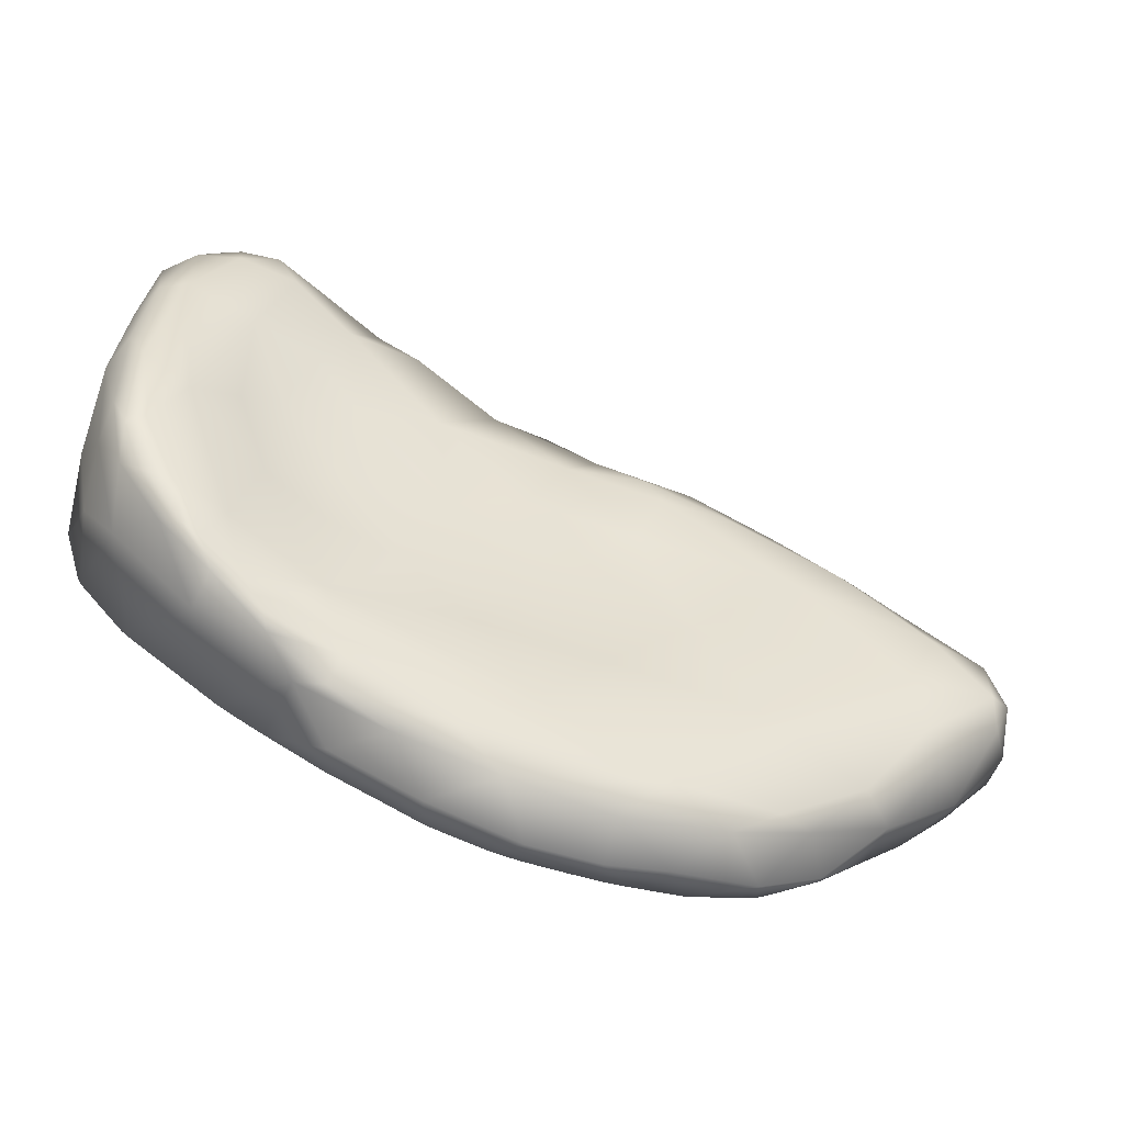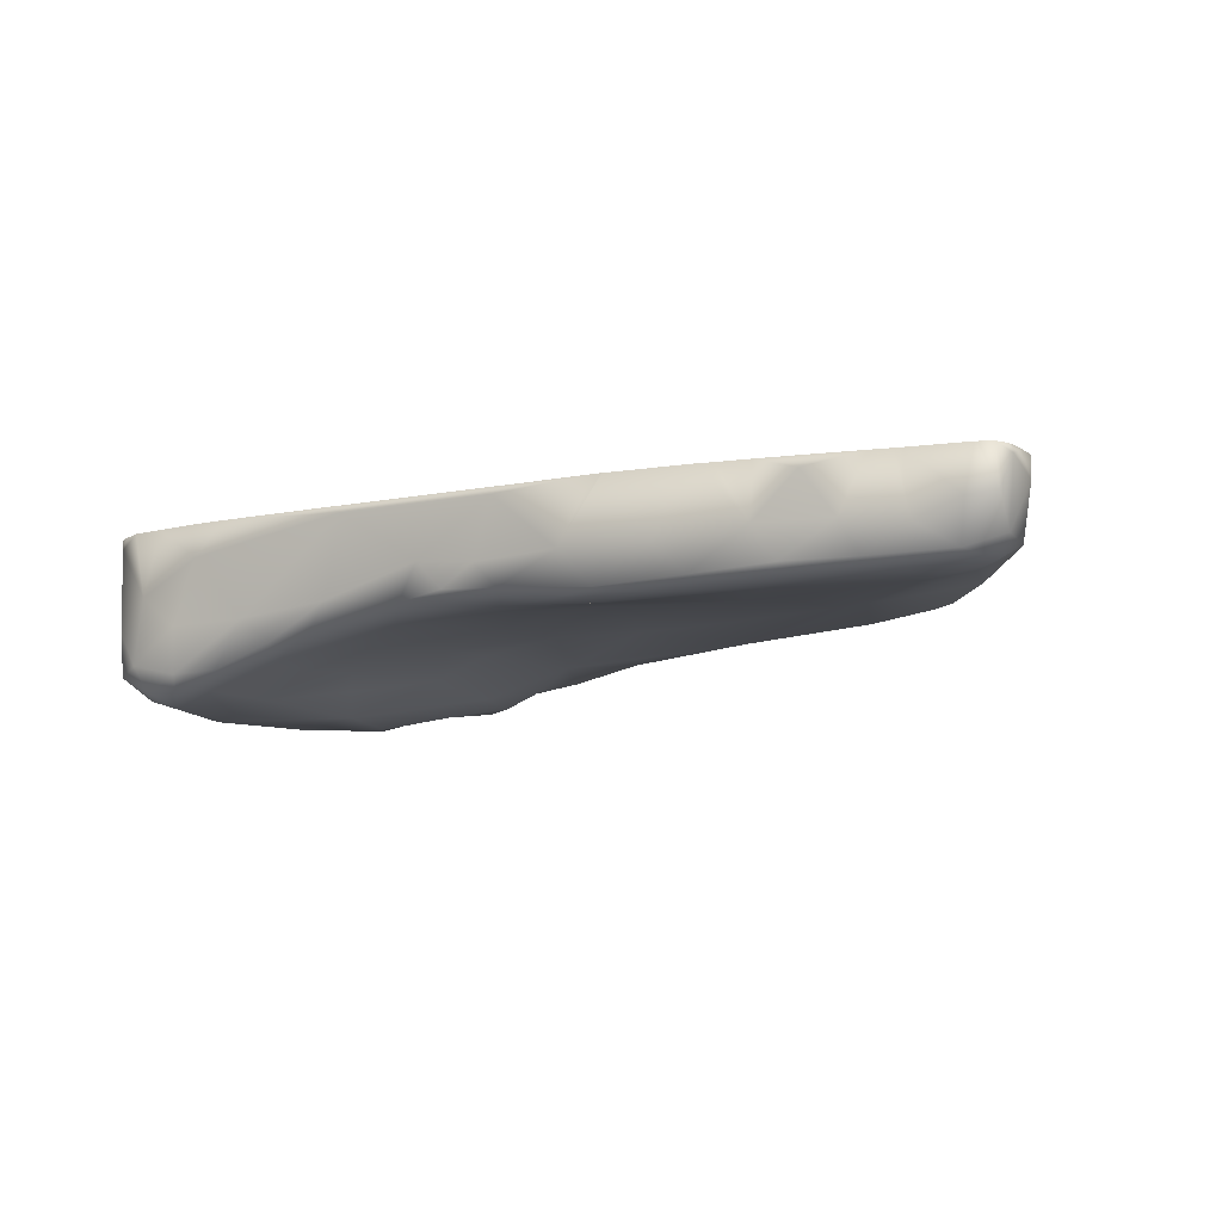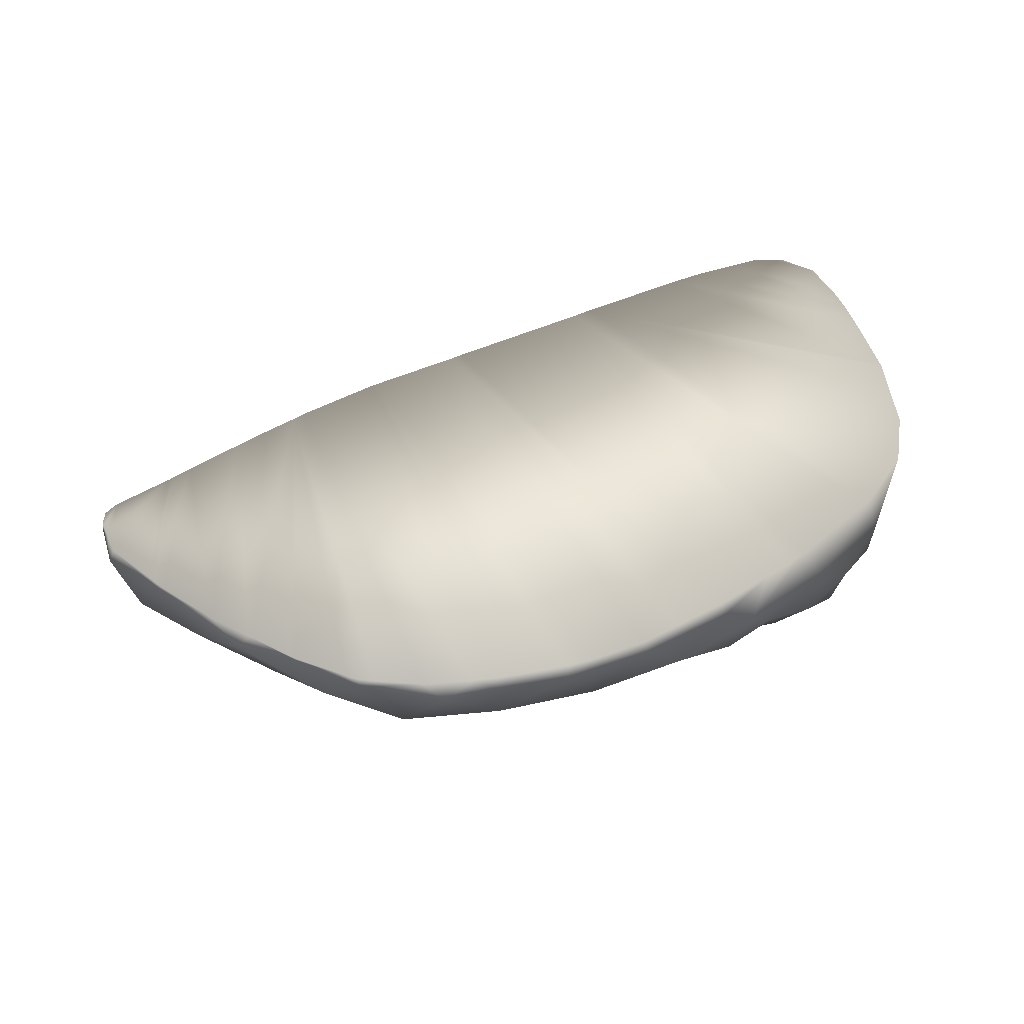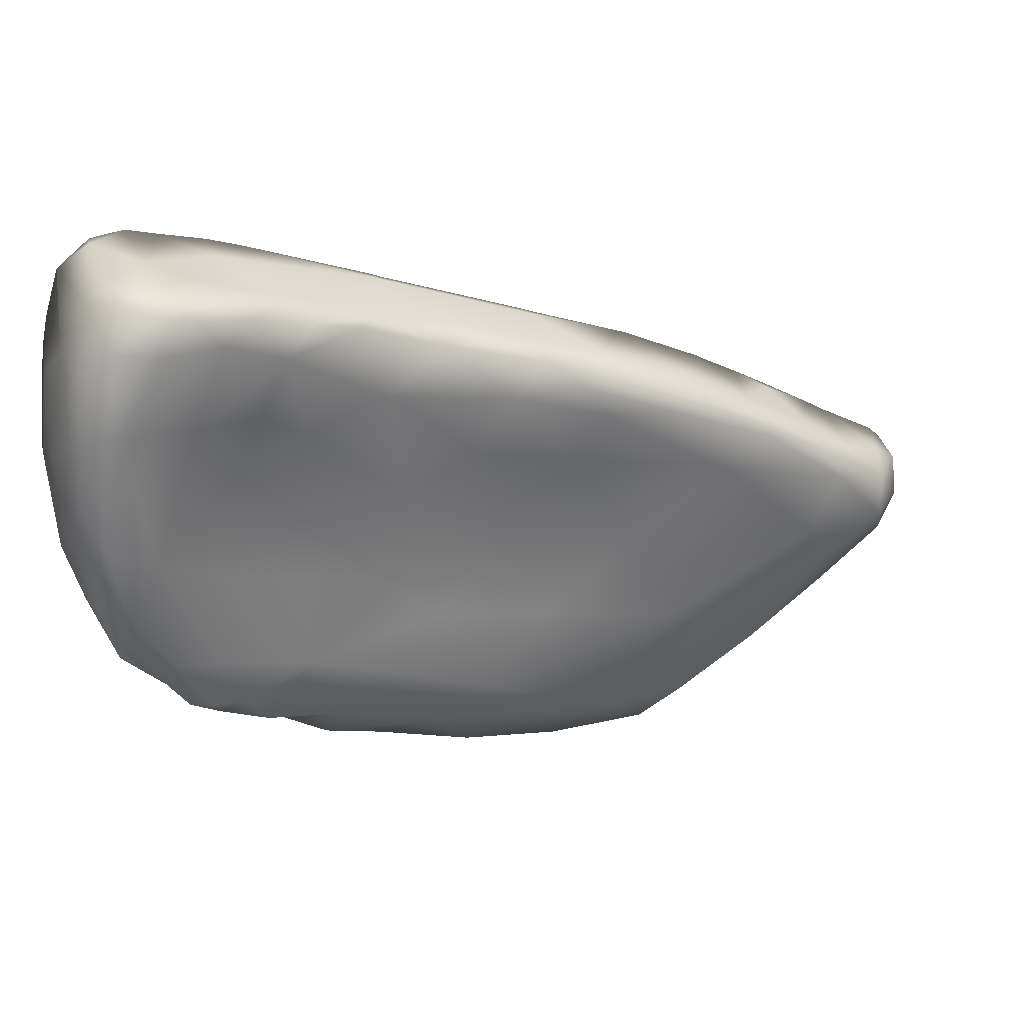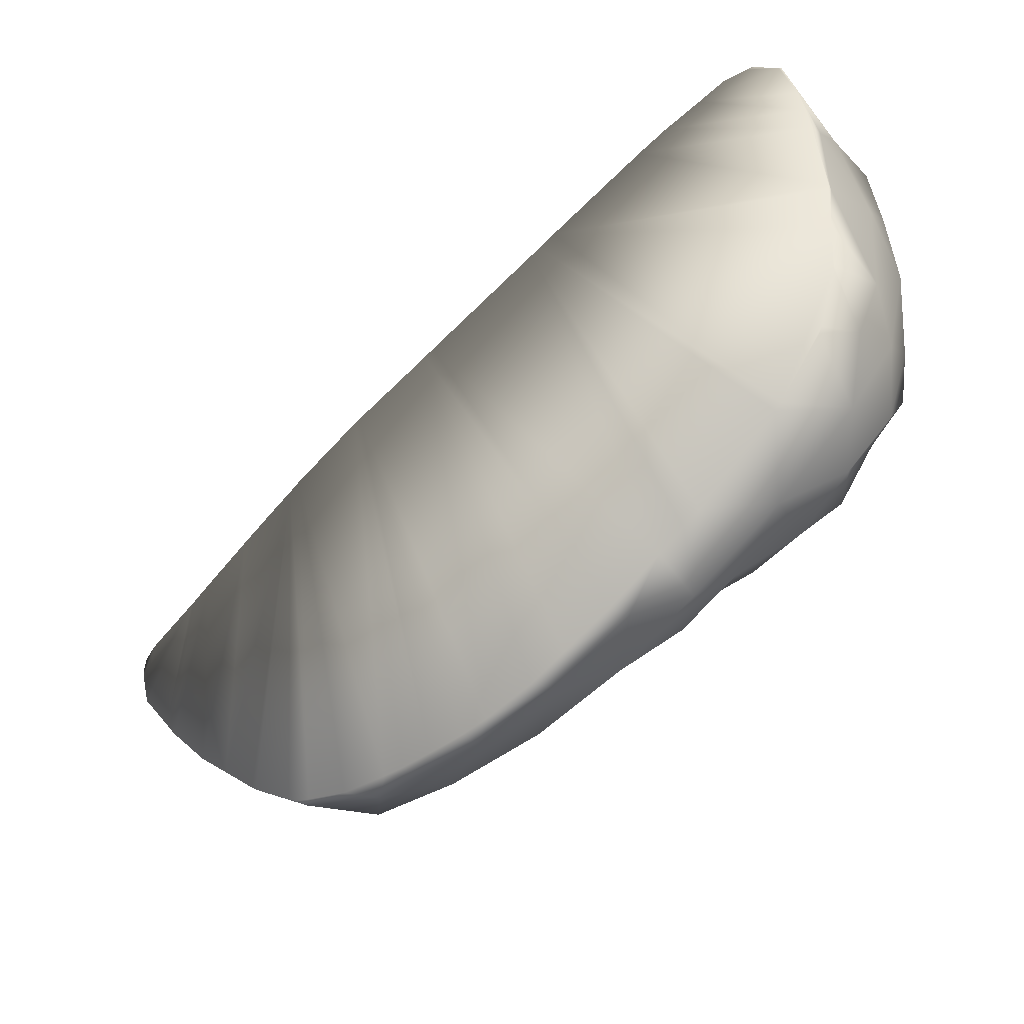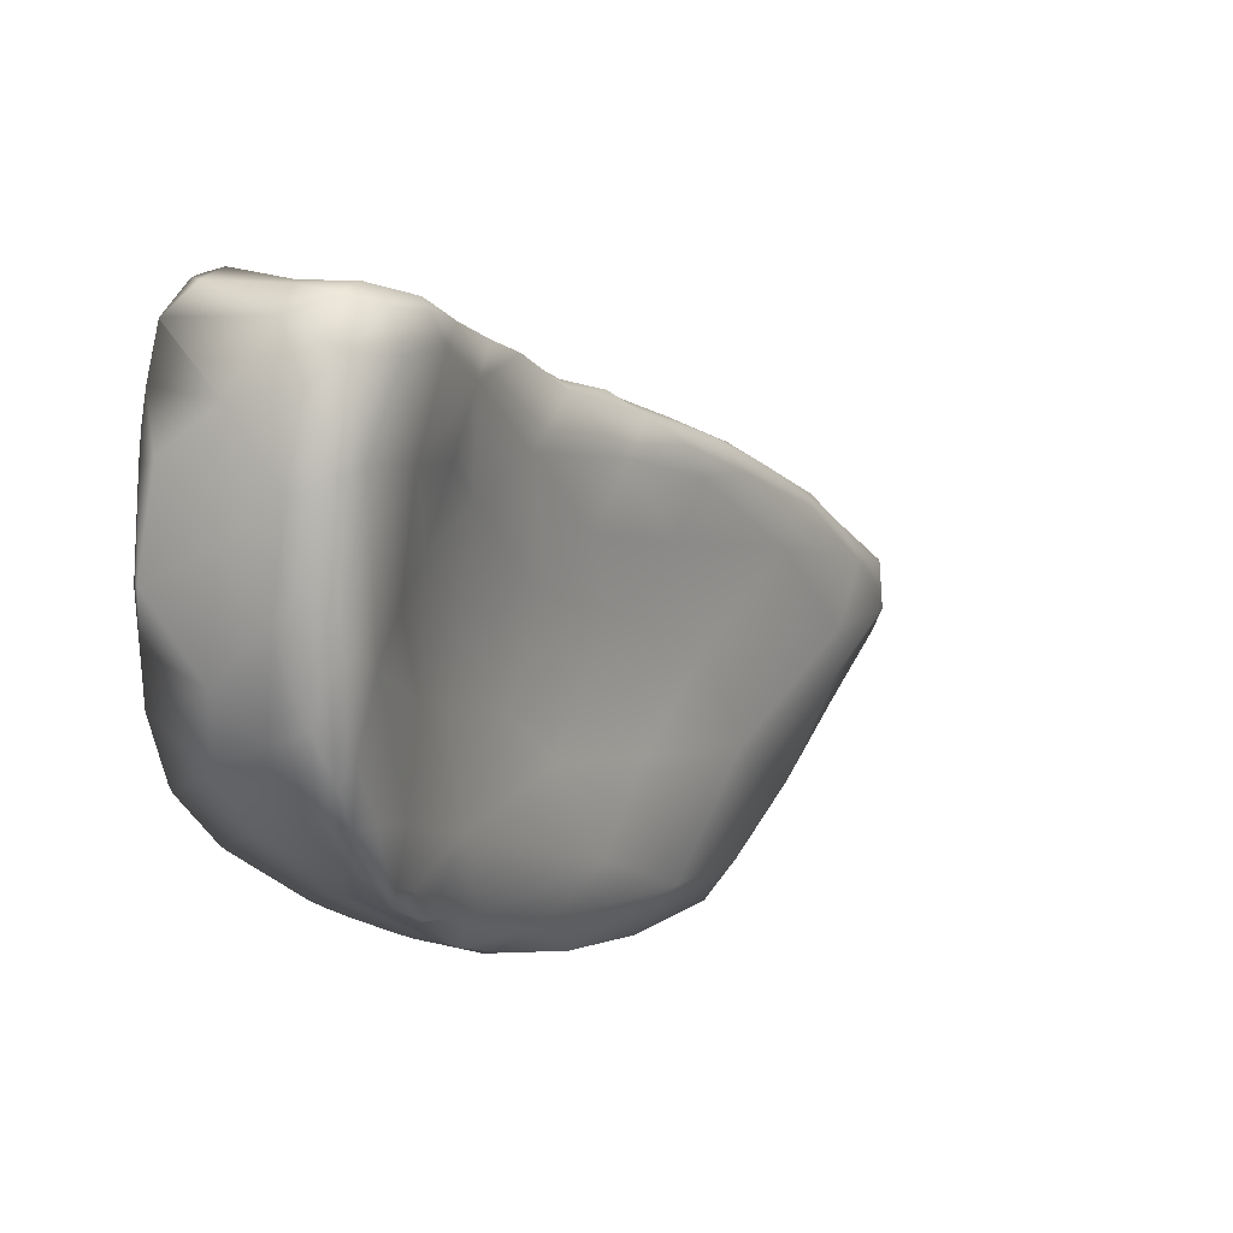
<metadata>
{"format":"obj","ext":"obj","renderer":"f3d","projection":"perspective","resolution":1024,"background":"white","views":[{"elev":-53.2,"azim":165.1,"up":"+Y"},{"elev":-10.3,"azim":-131.7,"up":"+Z"},{"elev":44.6,"azim":-7.7,"up":"+Z"},{"elev":31.6,"azim":163.7,"up":"+Y"},{"elev":-37.7,"azim":40.2,"up":"+Y"},{"elev":13.9,"azim":128.3,"up":"+Y"}]}
</metadata>
<code>
o 59
v 7.37 4.153 5.481
v 7.37 4.021 5.491
v 7.347 4.039 5.489
v 7.31 4.121 5.495
v 7.34 4.315 5.475
v 7.373 4.309 5.486
v 7.25 4.301 5.496
v 7.284 4.41 5.479
v 7.209 4.407 5.494
v 7.339 4.416 5.493
v 7.235 4.445 5.489
v 7.285 4.454 5.496
v 7.286 3.893 5.518
v 7.261 3.882 5.524
v 7.299 3.96 5.508
v 7.332 3.961 5.511
v 7.367 3.981 5.52
v 7.39 4.076 5.506
v 7.391 4.205 5.5
v 7.411 4.175 5.53
v 7.249 4.165 5.521
v 7.198 4.202 5.536
v 7.167 4.291 5.526
v 7.131 4.365 5.524
v 7.17 4.427 5.515
v 7.377 4.392 5.512
v 7.396 4.29 5.521
v 7.222 4.456 5.512
v 7.324 4.469 5.517
v 7.287 4.475 5.528
v 7.244 3.853 5.545
v 7.311 3.916 5.538
v 7.238 3.942 5.529
v 7.206 4.056 5.541
v 7.036 4.379 5.55
v 7.091 4.399 5.543
v 7.121 4.423 5.573
v 7.354 4.447 5.566
v 7.223 4.458 5.573
v 7.325 4.473 5.574
v 7.18 3.82 5.557
v 7.212 3.863 5.546
v 7.118 3.894 5.565
v 7.359 3.95 5.596
v 7.397 4.054 5.553
v 7.416 4.237 5.592
v 7.108 4.242 5.552
v 7.002 4.272 5.567
v 7.388 4.37 5.607
v 6.868 3.793 5.58
v 7.084 3.794 5.576
v 7.098 3.757 5.591
v 7.171 3.81 5.578
v 7.13 4.029 5.569
v 6.408 3.967 5.577
v 6.301 3.971 5.583
v 6.37 4.046 5.575
v 6.543 4.093 5.57
v 6.3 4.033 5.589
v 6.483 4.133 5.571
v 6.394 4.093 5.585
v 7.113 4.111 5.567
v 6.744 4.134 5.577
v 6.711 4.202 5.563
v 6.467 4.145 5.584
v 6.624 4.194 5.565
v 6.834 4.24 5.572
v 6.565 4.192 5.577
v 6.734 4.242 5.567
v 7.417 4.103 5.607
v 6.671 4.239 5.572
v 6.593 4.221 5.616
v 6.705 4.265 5.618
v 6.791 4.282 5.583
v 6.926 4.325 5.579
v 6.855 4.316 5.586
v 7.011 4.375 5.587
v 7.279 4.469 5.616
v 6.638 3.672 5.611
v 6.712 3.717 5.595
v 6.766 3.666 5.615
v 6.895 3.688 5.609
v 6.581 3.711 5.605
v 6.951 3.74 5.595
v 7.02 3.724 5.61
v 6.473 3.782 5.606
v 6.595 3.859 5.589
v 6.783 3.893 5.588
v 6.939 3.919 5.59
v 6.389 3.898 5.594
v 6.675 3.993 5.587
v 7.254 3.857 5.606
v 7.018 3.996 5.586
v 6.292 3.936 5.604
v 6.37 3.858 5.613
v 6.884 3.985 5.594
v 6.947 3.967 5.59
v 6.269 3.987 5.607
v 6.838 4.069 5.592
v 7.398 4.023 5.628
v 6.256 4.02 5.647
v 6.286 4.043 5.643
v 6.34 4.068 5.621
v 6.883 4.165 5.582
v 6.978 4.12 5.577
v 6.407 4.113 5.628
v 6.493 4.162 5.629
v 6.811 4.303 5.614
v 6.888 4.328 5.623
v 6.692 3.651 5.665
v 6.855 3.659 5.674
v 6.969 3.692 5.671
v 6.584 3.673 5.683
v 6.537 3.717 5.629
v 6.428 3.785 5.659
v 7.133 3.778 5.613
v 6.257 3.963 5.667
v 6.25 4.001 5.69
v 7.19 4.448 5.658
v 7.336 4.469 5.686
v 6.765 3.652 5.674
v 6.504 3.72 5.696
v 7.08 3.743 5.67
v 6.322 3.884 5.688
v 7.421 4.19 5.696
v 7.407 4.311 5.679
v 6.783 4.299 5.691
v 6.982 4.374 5.691
v 6.439 4.139 5.686
v 7.377 4.435 5.7
v 7.395 4.376 5.7
v 6.604 3.667 5.7
v 6.582 3.673 5.7
v 6.568 3.681 5.7
v 7.409 4.303 5.7
v 6.774 4.295 5.7
v 6.789 4.302 5.7
v 6.397 3.805 5.7
v 7.004 4.383 5.7
v 6.446 3.766 5.7
v 6.985 4.377 5.7
v 6.964 4.368 5.7
v 6.978 4.373 5.7
v 7.184 3.802 5.7
v 7.389 3.986 5.7
v 7.413 4.063 5.7
v 6.268 4.039 5.7
v 6.267 3.949 5.7
v 6.255 4.025 5.7
v 6.258 3.976 5.7
v 7.376 4.436 5.7
v 6.271 4.041 5.7
v 7.414 4.067 5.7
v 6.339 4.079 5.7
v 6.251 4.008 5.7
v 6.252 4 5.7
v 7.372 4.439 5.7
v 6.344 4.082 5.7
v 7.403 4.339 5.7
v 6.646 4.247 5.7
v 6.541 4.197 5.7
v 7.249 4.466 5.7
v 7.15 4.438 5.7
v 7.195 4.452 5.7
v 6.647 4.247 5.7
v 6.373 4.1 5.7
v 7.324 4.472 5.7
v 7.334 4.47 5.7
v 7.339 4.466 5.7
v 6.349 4.085 5.7
v 6.485 4.166 5.7
v 6.761 3.652 5.7
v 6.44 4.14 5.7
v 6.526 4.188 5.7
v 6.506 3.718 5.7
v 6.499 3.724 5.7
v 7.326 3.908 5.7
v 7.207 3.817 5.7
v 7.385 3.978 5.7
v 7.077 3.741 5.7
v 7.317 3.901 5.7
v 6.334 3.869 5.7
v 6.315 3.892 5.7
v 6.323 3.882 5.7
v 7.421 4.195 5.7
v 7.148 3.781 5.7
v 7.29 4.476 5.7
v 6.665 3.654 5.7
v 6.731 3.652 5.7
v 7.418 4.127 5.7
v 6.892 3.667 5.7
v 6.803 3.655 5.7
v 6.855 3.66 5.7
v 7.421 4.188 5.7
v 6.655 4.251 5.7
v 6.96 3.687 5.7
v 7.009 3.71 5.7
f 1 2 3
f 1 4 5
f 5 6 1
f 4 7 5
f 5 7 8
f 8 7 9
f 6 5 10
f 11 8 9
f 5 8 10
f 12 8 11
f 10 8 12
f 13 14 15
f 16 13 15
f 3 16 15
f 17 16 2
f 3 2 16
f 18 17 2
f 3 15 4
f 2 1 18
f 18 1 19
f 19 20 18
f 3 4 1
f 6 19 1
f 7 21 22
f 4 21 7
f 7 22 23
f 23 24 7
f 7 24 9
f 25 9 24
f 26 27 6
f 6 10 26
f 9 25 11
f 28 11 25
f 10 12 29
f 12 11 28
f 30 12 28
f 29 12 30
f 14 13 31
f 32 13 16
f 14 33 15
f 16 17 32
f 4 33 34
f 15 33 4
f 21 4 34
f 19 27 20
f 19 6 27
f 24 35 36
f 24 36 25
f 25 36 37
f 26 10 38
f 25 37 28
f 10 29 38
f 28 39 30
f 40 29 30
f 41 42 31
f 31 42 14
f 31 13 32
f 33 42 43
f 42 33 14
f 43 34 33
f 44 32 17
f 17 18 45
f 18 20 45
f 21 34 22
f 20 27 46
f 23 22 47
f 48 24 47
f 23 47 24
f 46 27 49
f 48 35 24
f 26 49 27
f 26 38 49
f 40 38 29
f 50 43 51
f 52 51 53
f 41 51 43
f 51 41 53
f 41 31 53
f 41 43 42
f 34 43 54
f 55 56 57
f 58 55 57
f 57 56 59
f 58 57 60
f 61 57 59
f 60 57 61
f 34 54 62
f 63 58 64
f 61 65 60
f 66 58 60
f 64 58 66
f 34 62 22
f 63 64 67
f 68 60 65
f 60 68 66
f 69 64 66
f 22 62 47
f 20 46 70
f 71 66 68
f 69 66 71
f 67 64 69
f 72 73 71
f 72 71 68
f 74 69 71
f 74 71 73
f 67 69 74
f 75 67 74
f 75 74 76
f 48 67 75
f 48 75 35
f 35 75 77
f 35 77 36
f 36 77 37
f 28 37 39
f 30 39 78
f 79 80 81
f 80 82 81
f 83 80 79
f 82 80 84
f 82 84 85
f 80 83 86
f 84 80 50
f 51 84 50
f 85 84 52
f 52 84 51
f 80 86 87
f 50 80 87
f 88 50 87
f 50 88 89
f 86 90 87
f 88 87 91
f 50 89 43
f 92 31 32
f 87 90 55
f 43 89 93
f 94 90 95
f 91 87 55
f 89 88 96
f 32 44 92
f 90 94 56
f 96 97 89
f 93 89 97
f 54 43 93
f 98 56 94
f 55 90 56
f 96 88 91
f 91 55 58
f 96 91 99
f 17 45 44
f 44 45 100
f 56 98 59
f 101 59 98
f 63 91 58
f 99 91 63
f 59 101 102
f 100 45 70
f 59 102 103
f 61 59 103
f 99 63 104
f 62 93 105
f 54 93 62
f 45 20 70
f 61 103 106
f 65 61 106
f 104 63 67
f 105 104 48
f 62 105 47
f 68 65 107
f 47 105 48
f 68 107 72
f 48 104 67
f 74 73 108
f 108 76 74
f 75 76 109
f 77 75 109
f 30 78 40
f 79 81 110
f 81 82 111
f 111 82 112
f 79 113 114
f 79 114 83
f 85 112 82
f 115 86 114
f 83 114 86
f 86 115 95
f 52 53 116
f 53 92 116
f 92 53 31
f 95 90 86
f 98 94 117
f 93 97 96
f 118 101 98
f 96 99 105
f 93 96 105
f 105 99 104
f 65 106 107
f 76 108 109
f 37 119 39
f 38 40 120
f 81 121 110
f 111 121 81
f 113 79 110
f 122 114 113
f 85 123 112
f 85 116 123
f 52 116 85
f 115 124 95
f 94 124 117
f 124 94 95
f 181 44 177
f 117 118 98
f 70 46 125
f 46 49 126
f 73 127 108
f 37 77 128
f 37 128 119
f 39 119 78
f 122 115 114
f 70 190 153
f 107 106 129
f 108 127 109
f 77 109 128
f 40 78 120
f 197 123 180
f 178 92 181
f 149 118 155
f 152 154 102
f 156 150 152
f 46 126 125
f 109 127 128
f 151 120 157
f 122 134 175
f 162 119 164
f 133 113 132
f 186 180 123
f 140 138 115
f 184 183 124
f 148 150 117
f 118 150 156
f 171 129 173
f 139 128 141
f 190 125 194
f 194 125 185
f 137 127 136
f 169 157 120
f 112 197 196
f 111 193 192
f 112 191 111
f 111 191 193
f 110 189 188
f 124 182 184
f 44 179 177
f 122 175 176
f 121 189 110
f 192 121 111
f 107 171 174
f 120 168 169
f 187 120 78
f 120 167 168
f 106 166 129
f 129 166 173
f 73 195 127
f 119 163 164
f 78 162 187
f 107 161 72
f 73 160 165
f 72 161 160
f 103 170 106
f 118 156 155
f 154 103 102
f 124 148 117
f 101 152 102
f 101 149 147
f 100 153 146
f 100 179 44
f 100 146 145
f 178 116 92
f 116 186 123
f 128 142 143
f 128 143 141
f 122 140 115
f 128 163 119
f 138 124 115
f 127 142 128
f 127 195 136
f 125 135 185
f 126 159 135
f 113 133 134
f 188 113 110
f 131 126 49
f 49 151 130
f 49 130 131
f 181 92 44
f 70 125 190
f 197 112 123
f 149 101 118
f 190 194 139
f 194 185 139
f 185 135 163
f 135 159 164
f 163 135 164
f 159 131 162
f 131 130 157
f 162 131 157
f 130 151 157
f 169 168 167
f 157 169 167
f 153 190 146
f 139 185 163
f 145 146 177
f 177 146 190
f 177 179 145
f 178 181 143
f 181 177 143
f 186 144 142
f 144 178 142
f 142 178 143
f 197 180 136
f 180 186 137
f 136 180 137
f 191 196 136
f 196 197 136
f 192 193 195
f 193 191 195
f 189 172 165
f 172 192 165
f 132 188 161
f 188 189 161
f 132 161 174
f 134 133 132
f 176 175 174
f 175 134 174
f 182 138 166
f 138 140 173
f 166 138 173
f 140 176 174
f 134 132 174
f 195 191 136
f 157 167 162
f 167 187 162
f 162 164 159
f 139 141 143
f 190 139 177
f 142 137 186
f 139 143 177
f 184 182 166
f 150 148 154
f 148 183 154
f 154 183 158
f 183 184 170
f 165 192 195
f 165 160 161
f 174 171 140
f 171 173 140
f 165 161 189
f 166 170 184
f 170 158 183
f 154 152 150
f 152 147 156
f 147 149 155
f 156 147 155
f 151 38 120
f 122 113 134
f 118 117 150
f 112 196 191
f 121 172 189
f 192 172 121
f 107 129 171
f 187 167 120
f 106 170 166
f 73 165 195
f 78 119 162
f 107 174 161
f 73 72 160
f 103 158 170
f 154 158 103
f 124 183 148
f 101 147 152
f 100 70 153
f 100 145 179
f 178 144 116
f 116 144 186
f 122 176 140
f 128 139 163
f 138 182 124
f 127 137 142
f 125 126 135
f 188 132 113
f 131 159 126
f 49 38 151

</code>
